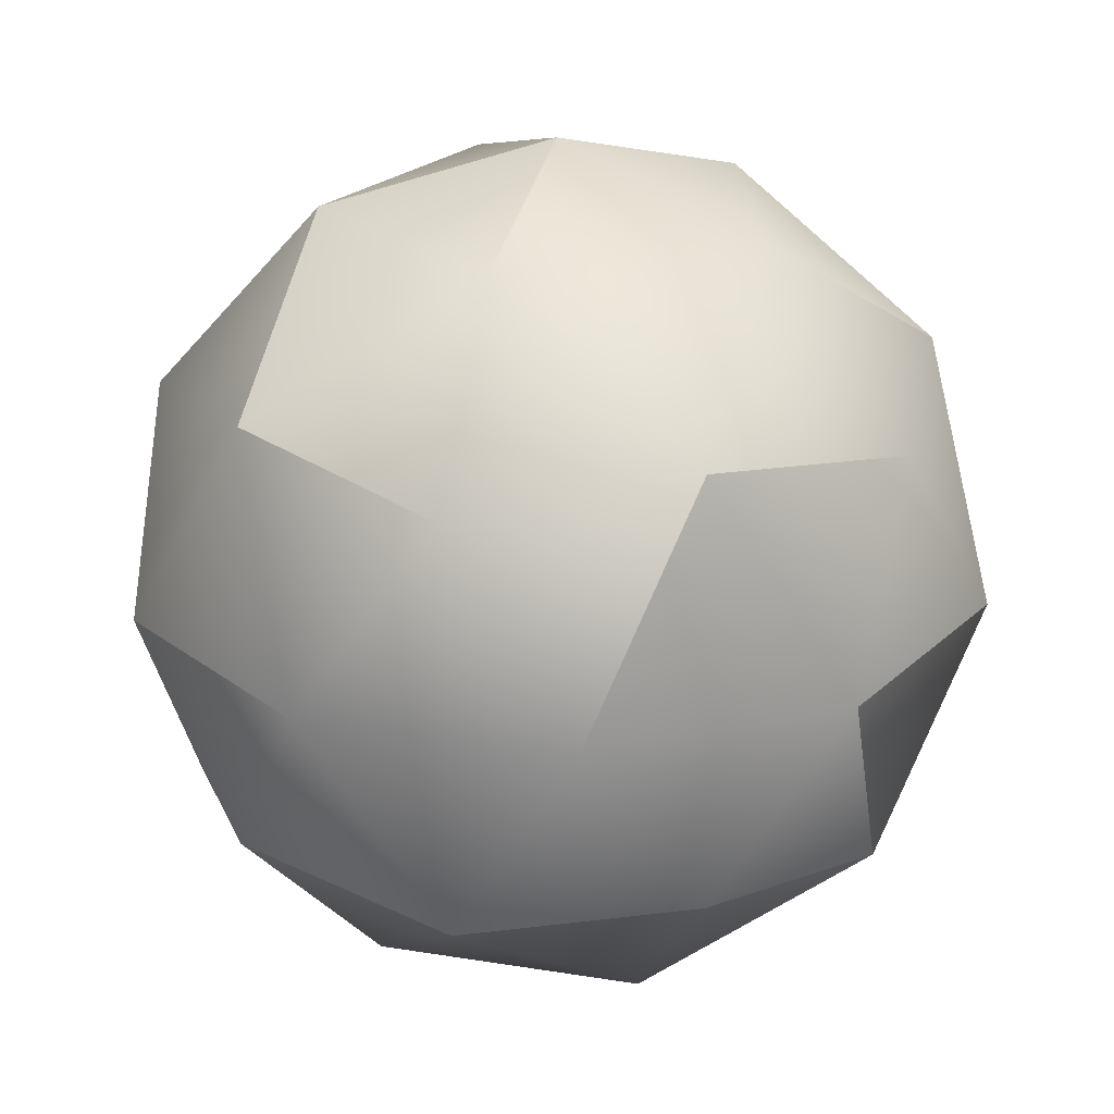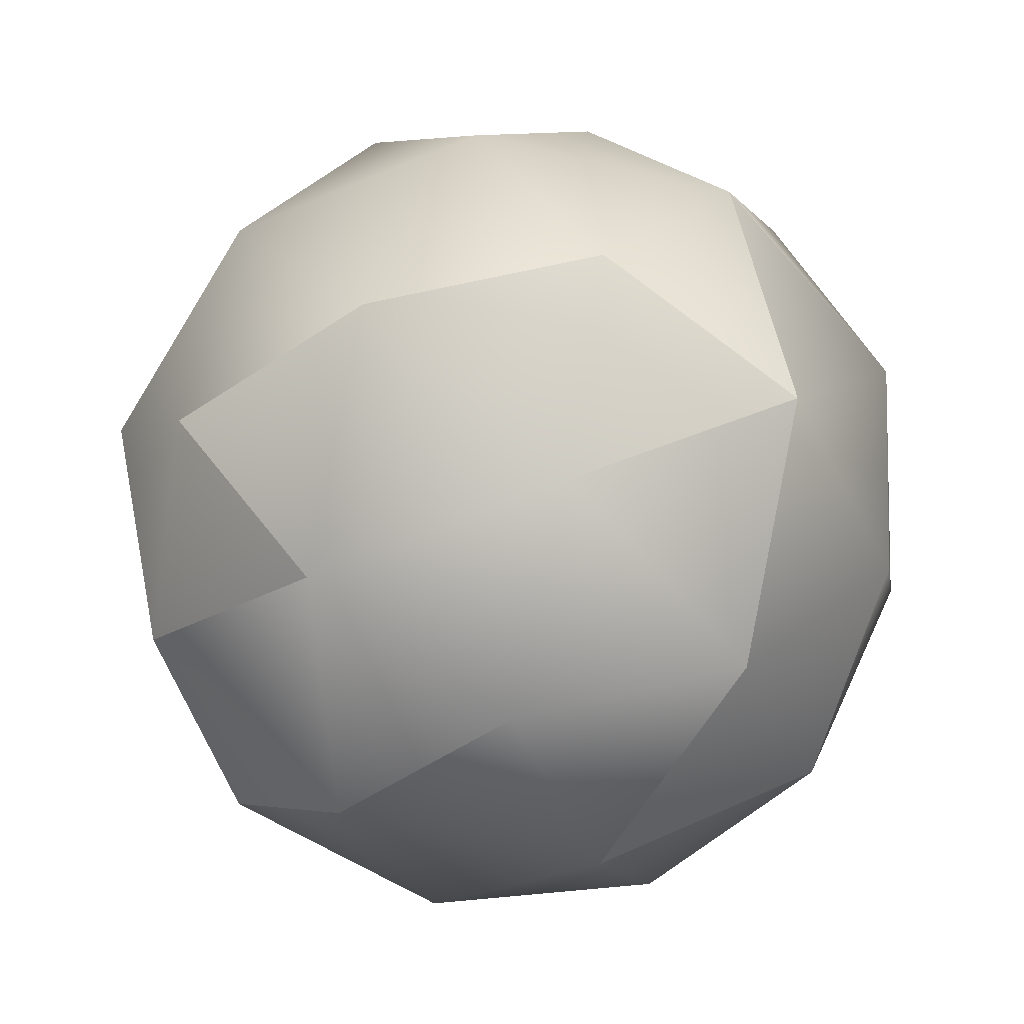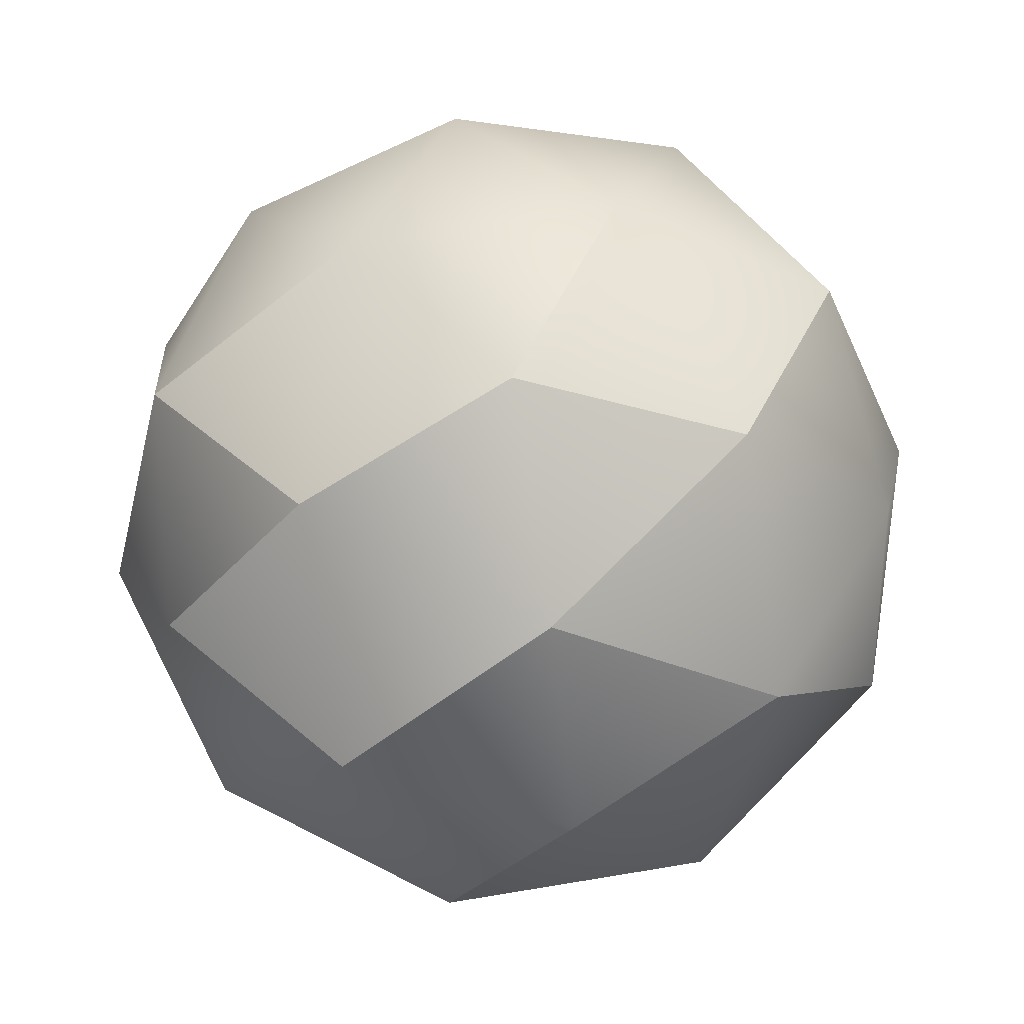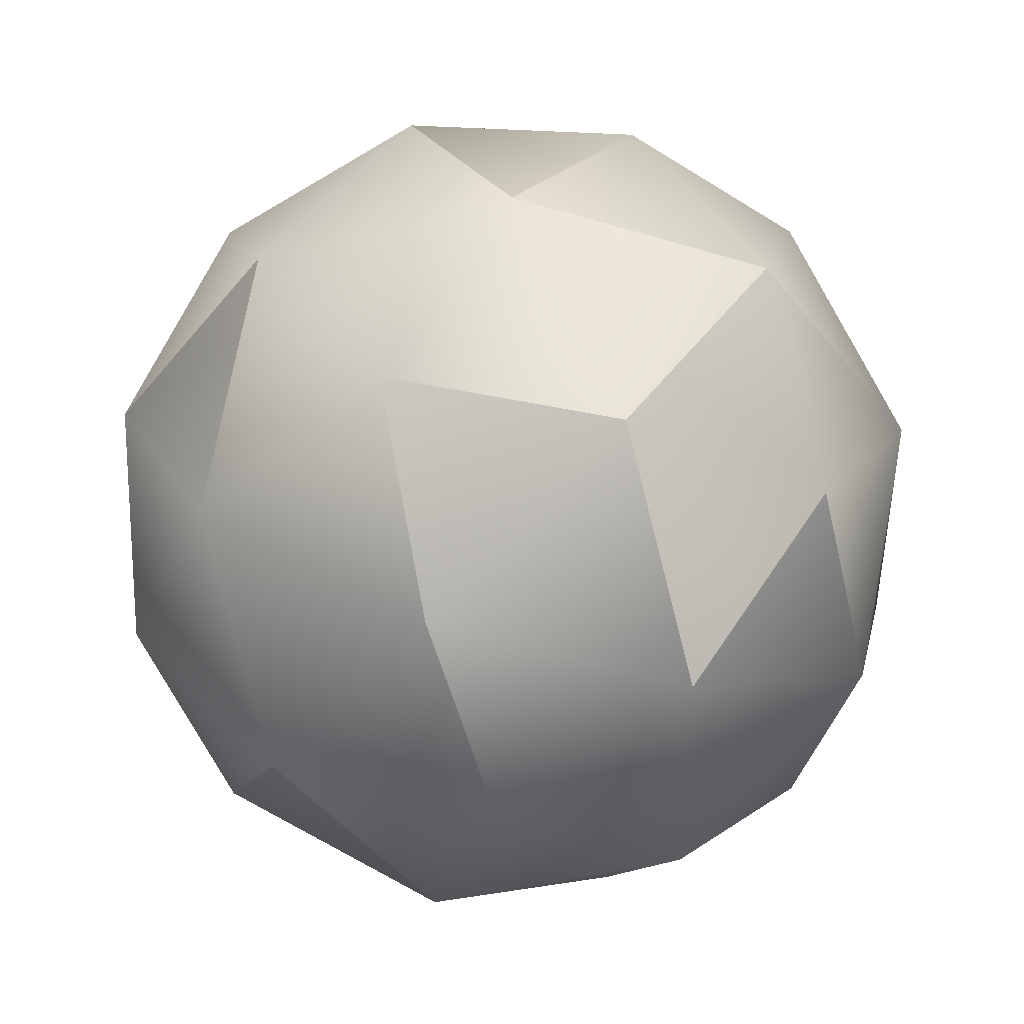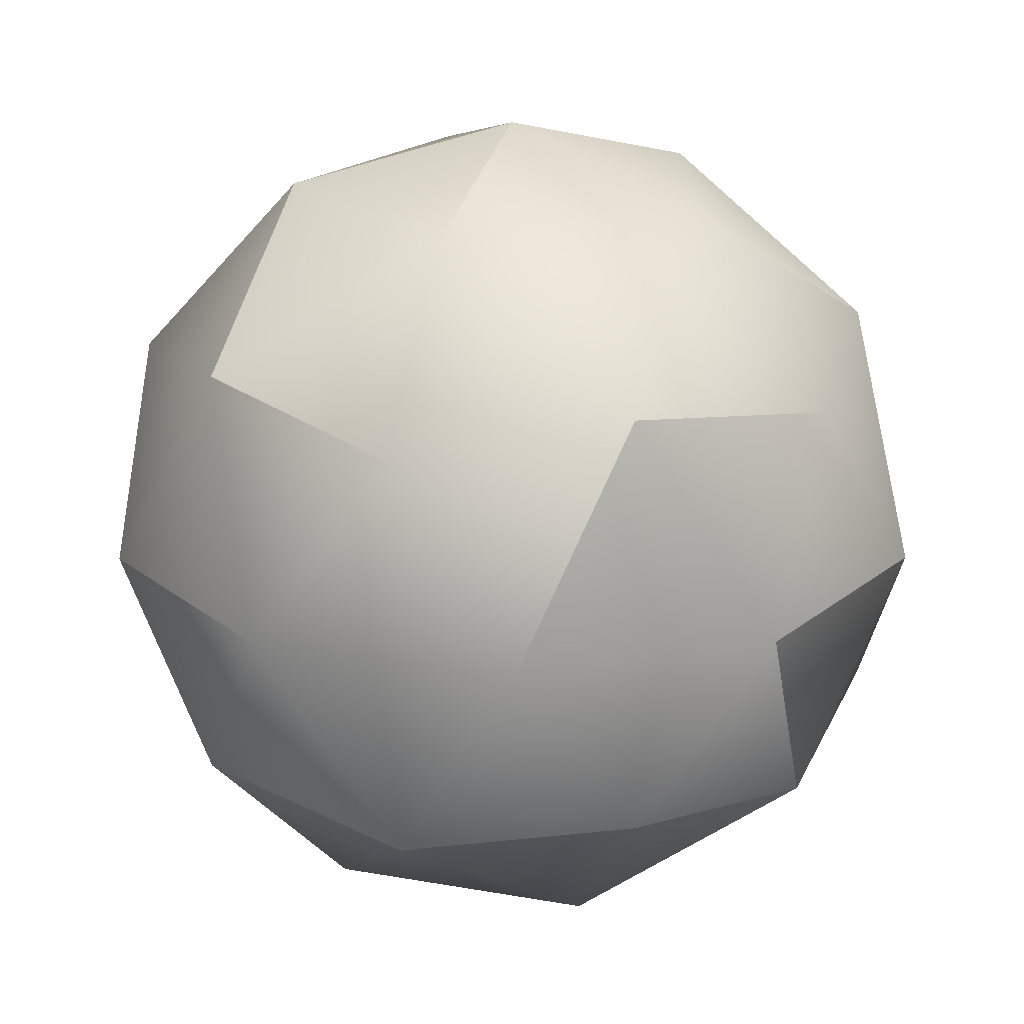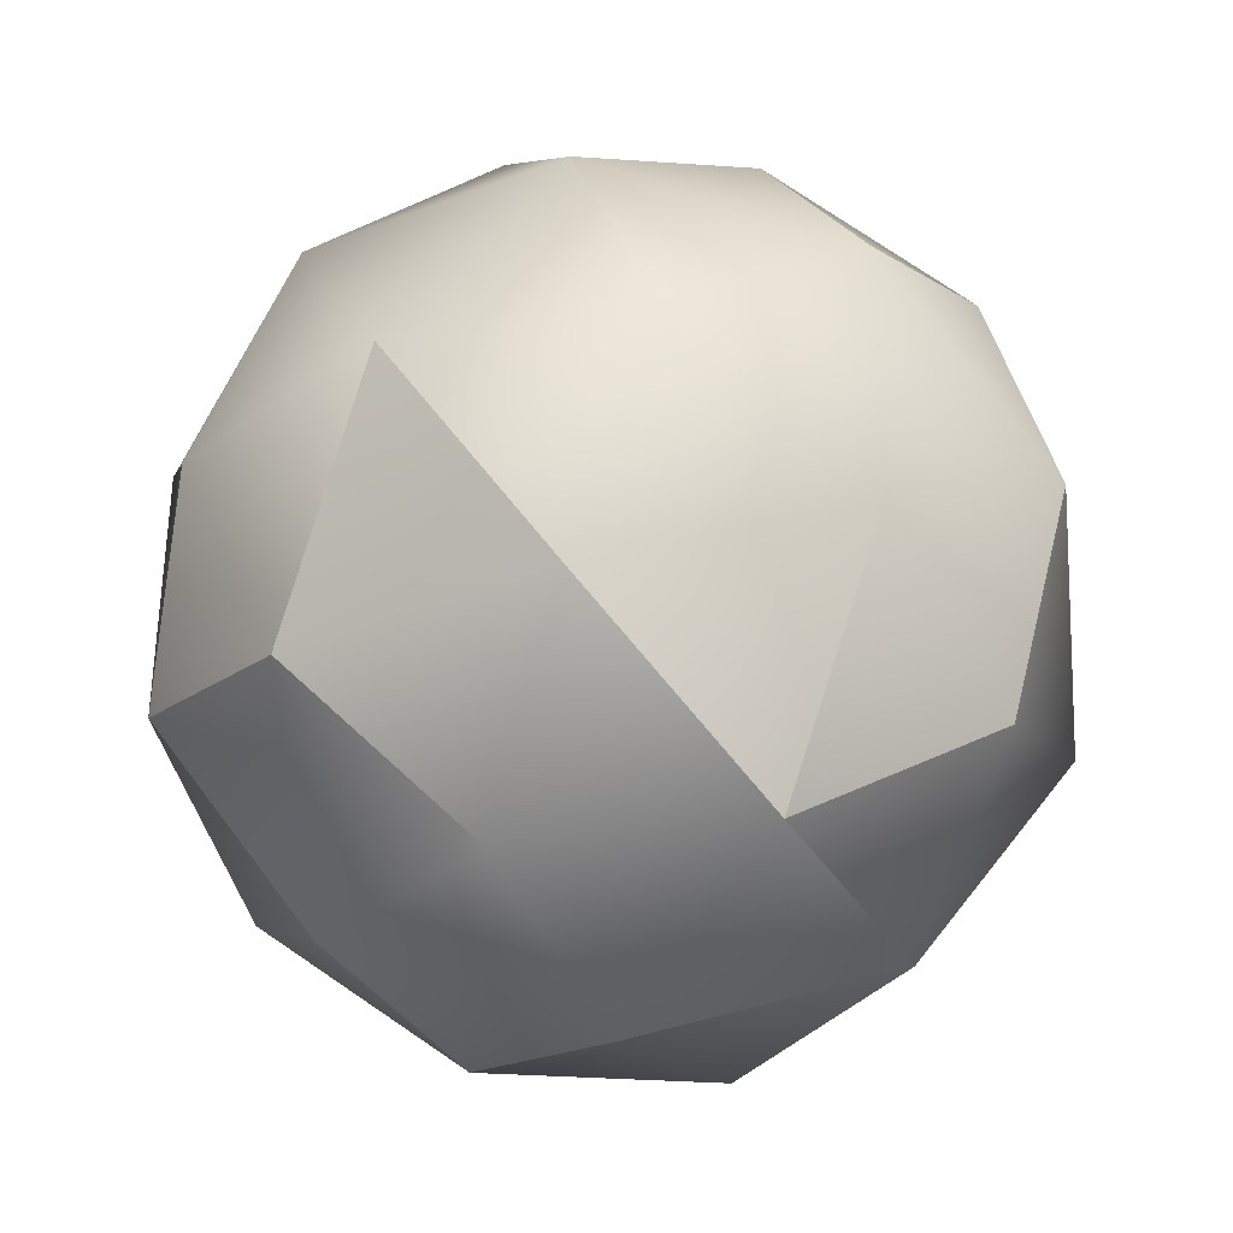
<metadata>
{"format":"obj","ext":"obj","renderer":"f3d","projection":"perspective","resolution":1024,"background":"white","views":[{"elev":23.5,"azim":105.4,"up":"+Y"},{"elev":-63.0,"azim":112.8,"up":"+Y"},{"elev":73.1,"azim":-63.3,"up":"+Y"},{"elev":44.7,"azim":1.7,"up":"+Z"},{"elev":21.2,"azim":107.7,"up":"+Y"},{"elev":-35.4,"azim":-4.8,"up":"+Z"}]}
</metadata>
<code>
o Icosphere
v 0 -1 0
v 0.7236 -0.4472 0.5257
v -0.2764 -0.4472 0.8506
v -0.8944 -0.4472 0
v -0.2764 -0.4472 -0.8506
v 0.7236 -0.4472 -0.5257
v 0.2764 0.4472 0.8506
v -0.7236 0.4472 0.5257
v -0.7236 0.4472 -0.5257
v 0.2764 0.4472 -0.8506
v 0.8944 0.4472 0
v 0 1 0
v -0.1625 -0.8507 0.5
v 0.4253 -0.8507 0.309
v 0.2629 -0.5257 0.809
v 0.8506 -0.5257 0
v 0.4253 -0.8507 -0.309
v -0.5257 -0.8507 0
v -0.6882 -0.5257 0.5
v -0.1625 -0.8507 -0.5
v -0.6882 -0.5257 -0.5
v 0.2629 -0.5257 -0.809
v 0.9511 0 0.309
v 0.9511 0 -0.309
v 0 0 1
v 0.5878 0 0.809
v -0.9511 0 0.309
v -0.5878 0 0.809
v -0.5878 0 -0.809
v -0.9511 0 -0.309
v 0.5878 0 -0.809
v 0 0 -1
v 0.6882 0.5257 0.5
v -0.2629 0.5257 0.809
v -0.8506 0.5257 0
v -0.2629 0.5257 -0.809
v 0.6882 0.5257 -0.5
v 0.1625 0.8507 0.5
v 0.5257 0.8507 0
v -0.4253 0.8507 0.309
v -0.4253 0.8507 -0.309
v 0.1625 0.8507 -0.5
v -0.1625 -0.8507 0.5
v 0.4253 -0.8507 0.309
v 0.7236 -0.4472 0.5257
v 0.2629 -0.5257 0.809
v 0.2629 -0.5257 0.809
v -0.2764 -0.4472 0.8506
v 0.8506 -0.5257 0
v -0.6882 -0.5257 -0.5
v -0.6882 -0.5257 -0.5
v 0.2629 -0.5257 -0.809
v 0.2629 -0.5257 -0.809
v 0.2629 -0.5257 -0.809
v 0.7236 -0.4472 -0.5257
v -0.9511 0 0.309
v -0.9511 0 0.309
v -0.8944 -0.4472 0
v -0.2629 0.5257 0.809
v -0.2629 0.5257 0.809
v -0.7236 0.4472 0.5257
v -0.8506 0.5257 0
v -0.7236 0.4472 -0.5257
v 0 1 0
v 0 1 0
v -0.4253 0.8507 -0.309
v -0.4253 0.8507 -0.309
v 0 0 1
v 0 0 1
v -0.9511 0 -0.309
v -0.9511 0 -0.309
v 0.6882 0.5257 0.5
v 0.6882 0.5257 -0.5
v 0.1625 0.8507 0.5
v 0.1625 0.8507 0.5
v -0.2629 0.5257 -0.809
v -0.2629 0.5257 -0.809
v -0.2629 0.5257 -0.809
v -0.4253 0.8507 0.309
v -0.4253 0.8507 0.309
v 0 0 -1
v -0.5878 0 -0.809
v 0.5878 0 0.809
v 0.5878 0 0.809
v 0.5878 0 -0.809
v -0.5878 0 0.809
v -0.1625 -0.8507 -0.5
v -0.5257 -0.8507 0
f 1 44 43
f 45 44 49
f 1 13 88
f 1 88 87
f 1 87 17
f 2 16 23
f 48 46 68
f 58 19 56
f 5 50 82
f 6 52 85
f 2 23 84
f 48 68 86
f 4 57 70
f 5 82 32
f 6 85 24
f 7 72 74
f 8 59 79
f 9 62 66
f 10 76 42
f 11 73 39
f 39 42 64
f 39 73 42
f 73 10 42
f 42 67 64
f 42 78 67
f 77 63 41
f 66 80 65
f 66 62 80
f 35 8 79
f 80 75 65
f 40 60 74
f 60 7 74
f 38 39 12
f 38 33 39
f 33 11 39
f 24 73 11
f 24 85 37
f 85 10 37
f 81 76 10
f 32 82 36
f 29 63 77
f 70 35 63
f 70 57 35
f 57 8 35
f 86 34 61
f 86 68 34
f 69 7 60
f 83 72 7
f 83 23 72
f 23 11 72
f 85 81 10
f 31 53 32
f 53 5 32
f 29 70 63
f 82 50 71
f 51 58 30
f 27 86 61
f 56 19 28
f 19 48 86
f 25 83 7
f 68 46 26
f 47 2 84
f 23 24 11
f 23 16 24
f 16 6 24
f 17 54 55
f 17 87 22
f 20 5 53
f 20 21 5
f 20 18 21
f 88 58 51
f 88 19 58
f 88 13 19
f 13 48 19
f 49 17 55
f 49 44 17
f 44 1 17
f 43 15 3
f 43 44 15
f 14 2 47

</code>
